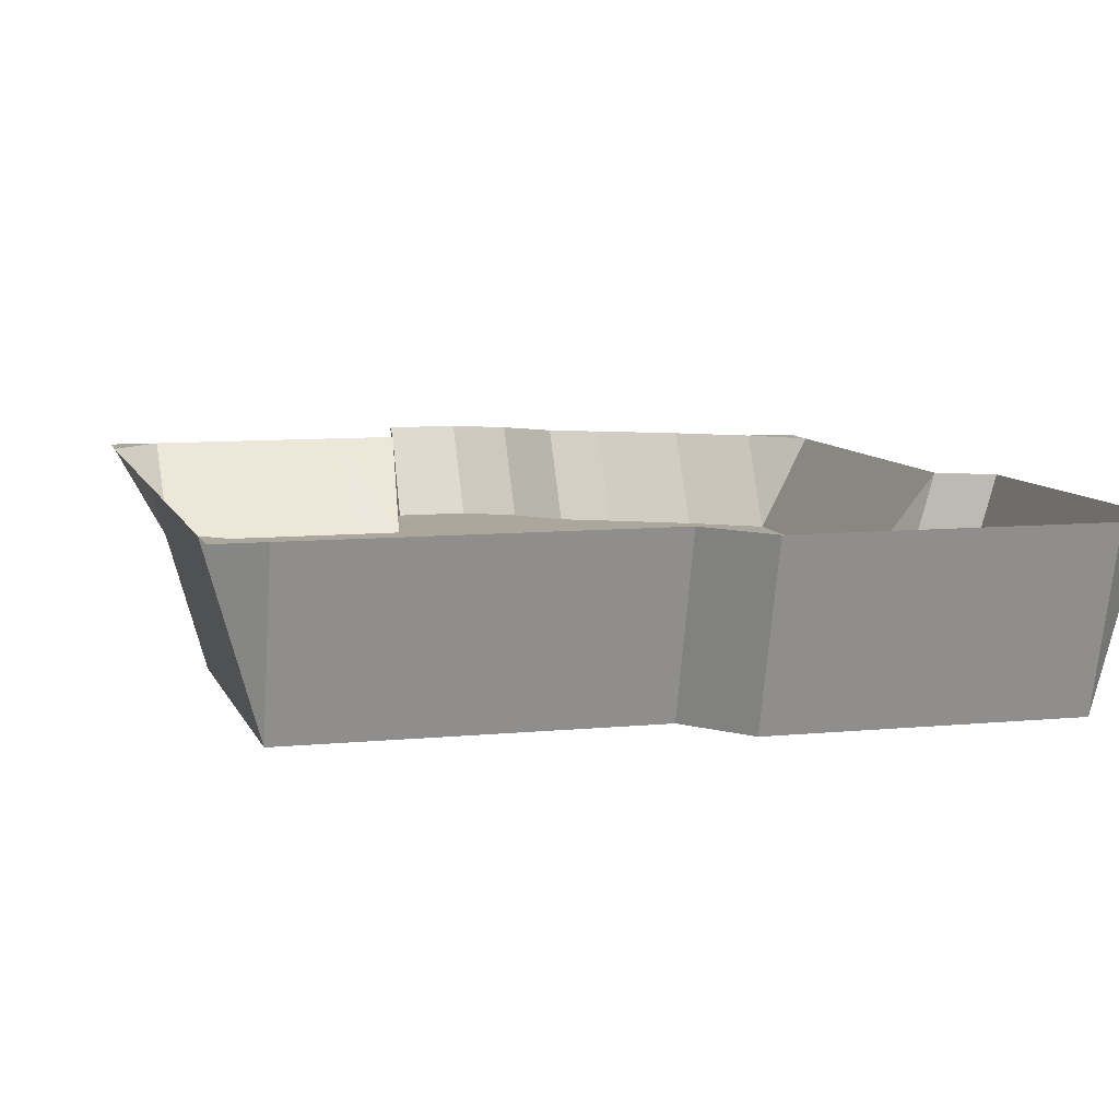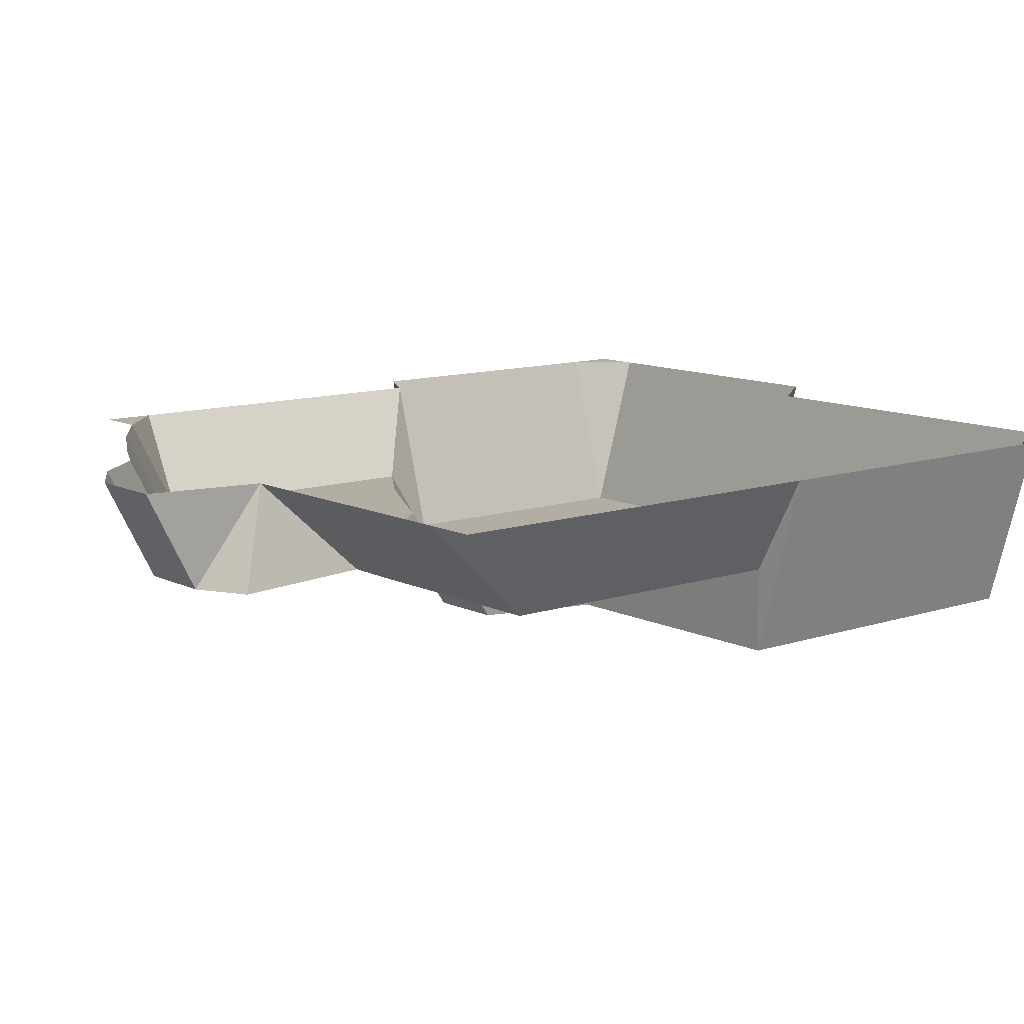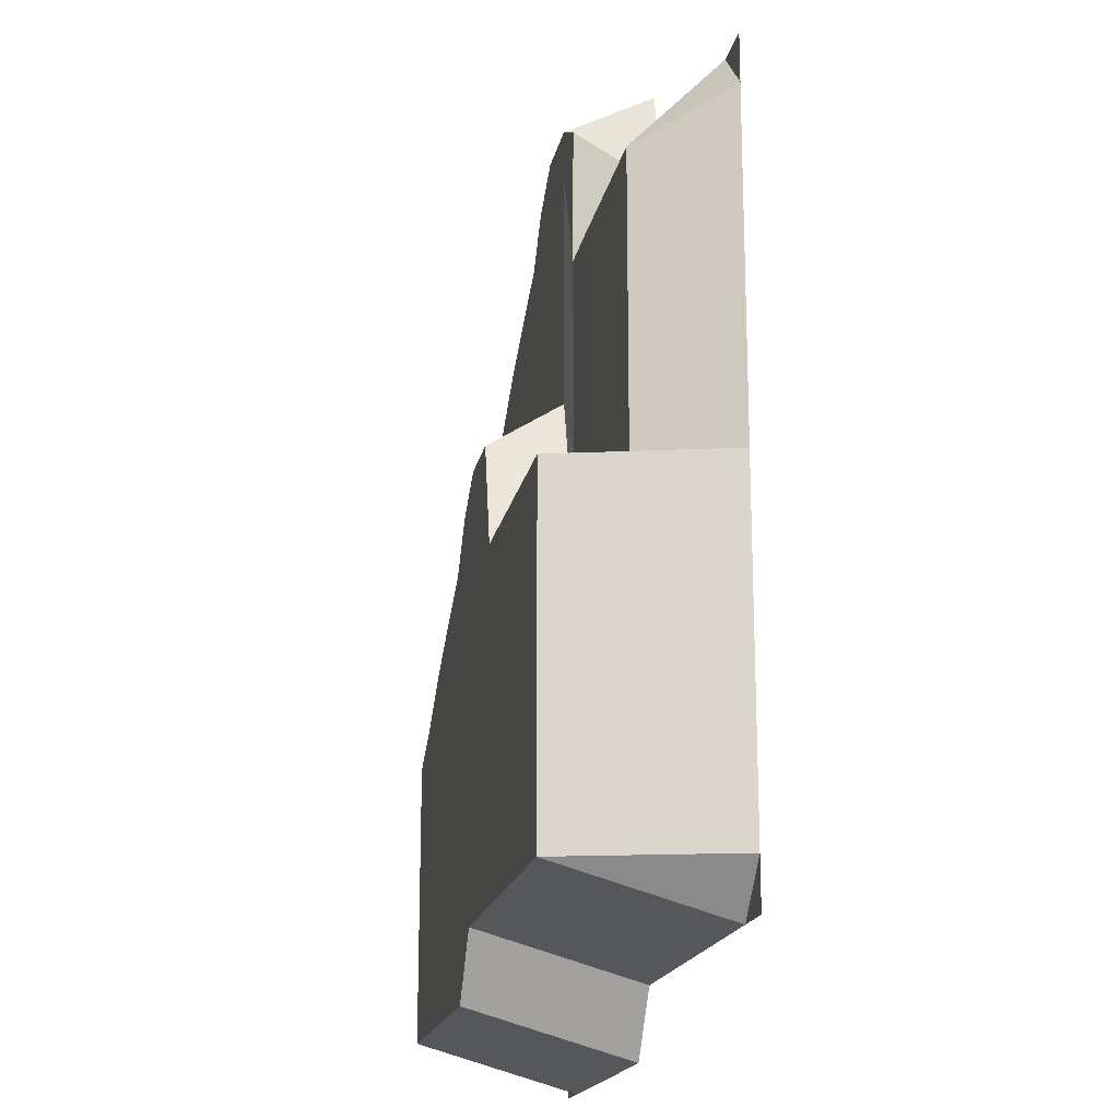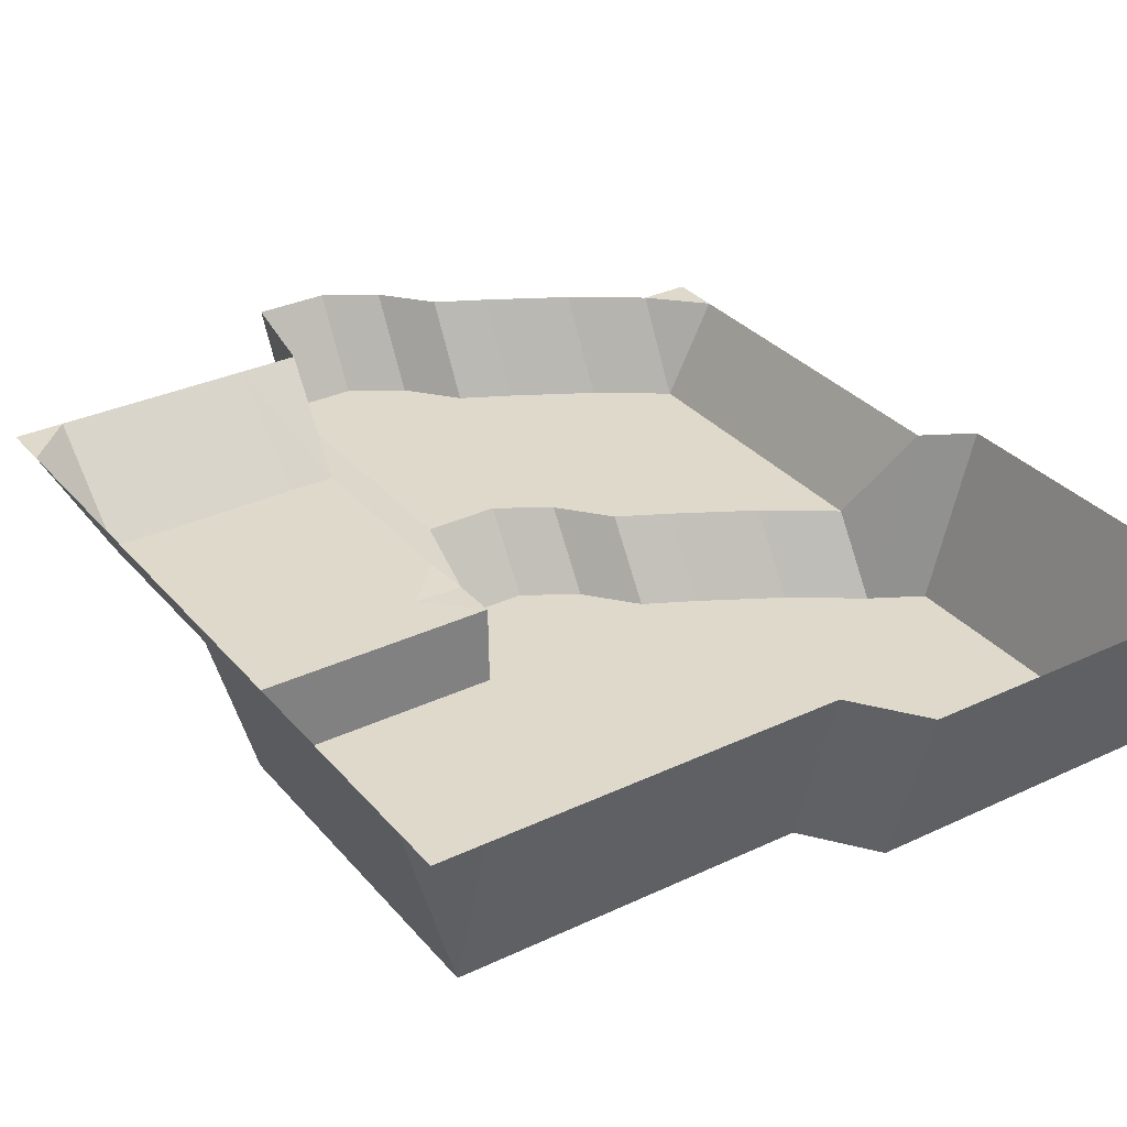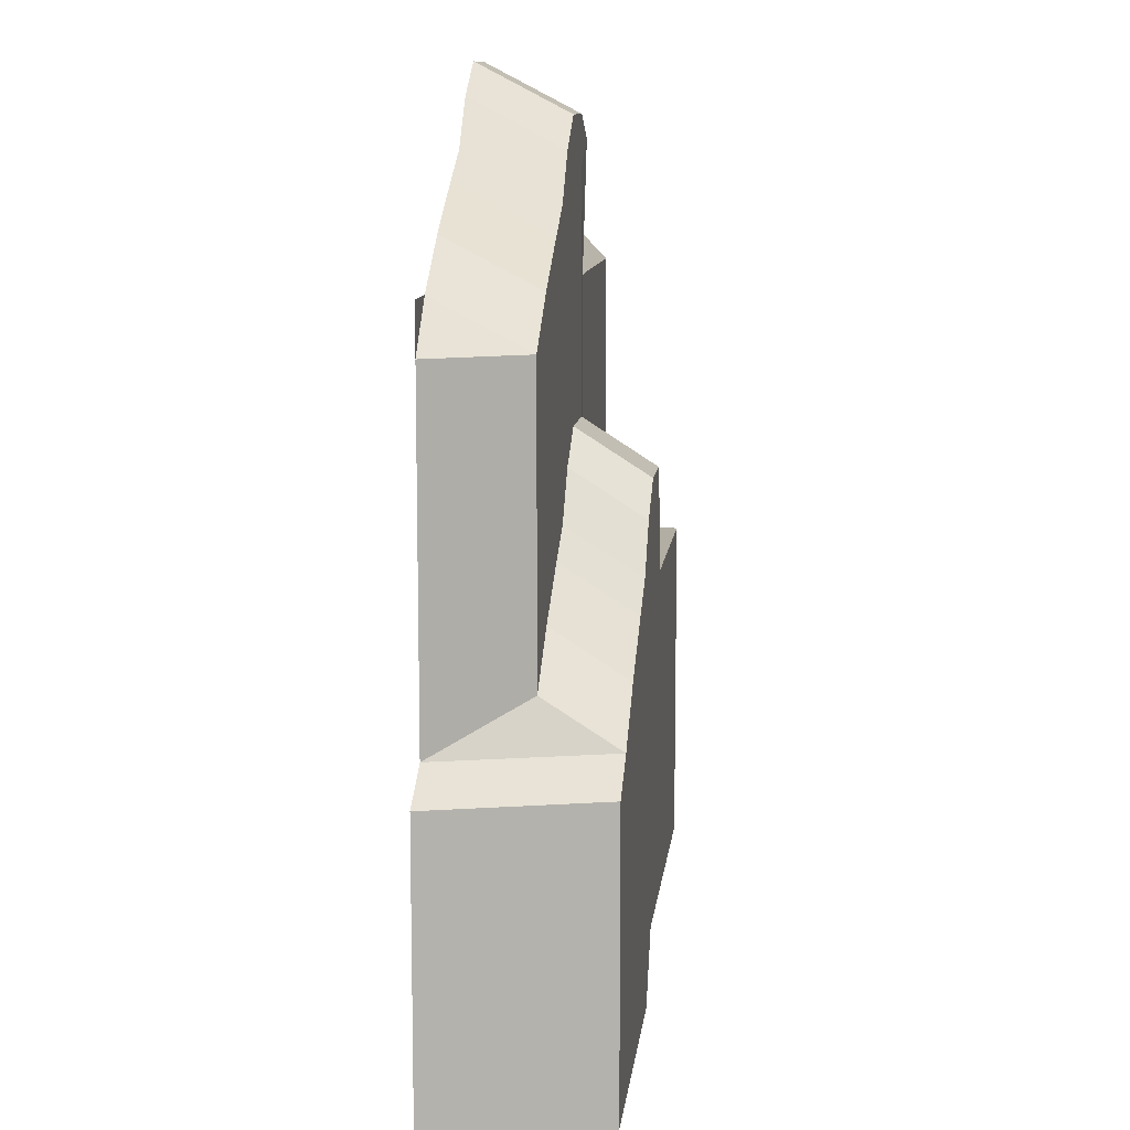
<metadata>
{"format":"obj","ext":"obj","renderer":"f3d","projection":"perspective","resolution":1024,"background":"white","views":[{"elev":8.4,"azim":164.7,"up":"+Y"},{"elev":11.0,"azim":50.5,"up":"+Y"},{"elev":-18.0,"azim":79.0,"up":"+Z"},{"elev":32.3,"azim":146.6,"up":"+Y"},{"elev":10.7,"azim":-83.6,"up":"+Z"}]}
</metadata>
<code>
o 平面
v -33.98 15.2 27.04
v -38.5 15.2 -40.65
v 31.02 15.2 34.76
v 31.02 15.2 -34.76
v 2.263 15.2 44.42
v -33.98 15.2 -7.722
v -3.741 15.2 -34.76
v 31.02 15.2 -0
v 2.263 0 9.66
v -12.42 15.2 37.3
v -38.5 15.2 -23.27
v 13.64 15.2 -34.76
v 31.02 15.2 17.38
v 13.64 15.2 34.76
v -33.98 15.2 9.659
v -21.12 15.2 -40.65
v 31.02 15.2 -17.38
v 13.64 0 -0
v -12.42 0 2.536
v 2.263 6.826 27.04
v -3.741 0 -17.38
v -21.12 0 -23.27
v -12.42 6.826 19.92
v 13.64 7.038 13.17
v 13.64 0 -17.38
v -23.62 15.2 31.19
v -38.5 15.2 -31.96
v 22.33 15.2 -34.76
v 31.02 15.2 26.07
v 3.989 15.2 34.76
v -33.98 15.2 0.9687
v -12.43 15.2 -40.65
v 31.02 15.2 -8.691
v 22.33 0 -0
v -4.234 0 9.66
v 2.263 6.826 35.73
v -3.741 0 -8.691
v -4.234 15.2 44.42
v -38.5 15.2 -14.58
v 4.949 15.2 -34.76
v 31.02 15.2 8.691
v 22.33 15.2 34.76
v -33.98 15.2 18.35
v -29.81 15.2 -40.65
v 31.02 15.2 -26.07
v 4.949 0 -0
v -23.62 0 -3.57
v 2.263 6.826 18.35
v -3.741 0 -26.07
v -12.43 0 -23.27
v -29.81 0 -23.27
v -21.12 0 -14.58
v -21.12 0 -31.96
v -4.234 6.826 27.04
v -23.62 6.826 13.81
v -12.42 6.826 28.61
v -12.42 6.826 11.23
v 22.33 7.038 13.17
v 5.232 7.052 13.1
v 13.64 7.038 21.86
v 13.64 7.038 4.479
v 22.33 0 -17.38
v 4.949 0 -17.38
v 13.64 0 -8.691
v 13.64 0 -26.07
v 4.949 0 -26.07
v 4.949 0 -8.691
v 22.33 0 -8.691
v 4.916 6.932 4.412
v 5.232 7.052 21.79
v 22.33 7.038 21.86
v -23.62 6.826 5.121
v -23.62 6.826 22.5
v -4.234 6.826 35.73
v -29.81 0 -31.96
v -29.81 0 -14.58
v -12.43 0 -14.58
v -12.43 0 -31.96
v -4.234 6.826 18.35
v 22.33 7.038 4.479
v 22.33 0 -26.07
v -29.63 15.2 27.04
v -38.5 15.2 -36.3
v 26.68 15.2 -34.76
v 31.02 15.2 30.42
v -33.98 15.2 -3.377
v -8.087 15.2 -40.65
v 31.02 15.2 -4.345
v 26.68 0 -0
v -2.082 0 9.66
v 2.263 6.826 40.08
v -3.741 0 -4.345
v -8.808 15.2 41.57
v -38.5 15.2 -18.92
v 9.294 15.2 -34.76
v 31.02 15.2 13.04
v 17.98 15.2 34.76
v -33.98 15.2 14
v -25.47 15.2 -40.65
v 31.02 15.2 -21.73
v 9.294 0 -0
v -16.77 0 0.2746
v 2.263 6.826 22.7
v -3.741 0 -21.73
v -8.087 0 -23.27
v -25.47 0 -23.27
v -21.12 0 -10.23
v -21.12 0 -27.61
v -2.082 6.826 27.04
v -16.77 6.826 17.66
v -12.42 6.826 32.95
v -12.42 6.826 15.57
v 26.68 7.038 13.17
v 9.294 7.038 13.17
v 13.64 7.038 26.21
v 13.64 7.038 8.824
v 26.68 0 -17.38
v 9.294 0 -17.38
v 13.64 0 -4.345
v 13.64 0 -21.73
v -16.77 15.2 35.04
v -38.5 15.2 -27.61
v 17.98 15.2 -34.76
v 31.02 15.2 21.73
v 9.294 15.2 34.76
v -33.98 15.2 5.314
v -16.78 15.2 -40.65
v 31.02 15.2 -13.04
v 17.98 0 -0
v -8.808 0 6.812
v 2.263 6.826 31.39
v -3.741 0 -13.04
v -2.082 15.2 44.42
v -38.5 15.2 -10.23
v 0.6038 15.2 -34.76
v 31.02 15.2 4.345
v 26.68 15.2 34.76
v -33.98 15.2 22.7
v -34.16 15.2 -40.65
v 31.02 15.2 -30.42
v 4.882 0 -0
v -29.63 0 -7.722
v 2.263 6.826 14.01
v -3.741 0 -30.42
v -16.78 0 -23.27
v -34.16 0 -23.27
v -21.12 0 -18.92
v -21.12 0 -36.3
v -8.808 6.826 24.19
v -29.63 6.826 9.659
v -12.42 6.826 24.26
v -12.42 6.826 6.881
v 17.98 7.038 13.17
v 5.232 7.052 17.45
v 13.64 7.038 17.51
v 13.64 7.038 0.1337
v 17.98 0 -17.38
v 0.6038 0 -17.38
v 13.64 0 -13.04
v 13.64 0 -30.42
v 9.294 0 -26.07
v 0.6038 0 -26.07
v 4.949 0 -21.73
v 4.949 0 -30.42
v 9.294 0 -8.691
v 0.6038 0 -8.691
v 4.949 0 -4.345
v 4.949 0 -13.04
v 26.68 0 -8.691
v 17.98 0 -8.691
v 22.33 0 -4.345
v 22.33 0 -13.04
v 9.294 7.038 4.479
v 5.232 7.052 8.757
v 4.949 7.038 0.1337
v 9.294 7.038 21.86
v 5.232 7.052 26.14
v 26.68 7.038 21.86
v 17.98 7.038 21.86
v 22.33 7.038 26.21
v 22.33 7.038 17.51
v -16.77 6.826 8.965
v -29.63 6.826 0.9687
v -23.62 6.826 9.466
v -23.62 6.826 0.7754
v -16.77 6.826 26.35
v -29.63 6.826 18.35
v -23.62 6.826 26.85
v -23.62 6.826 18.16
v -2.082 6.826 35.73
v -8.808 6.826 32.88
v -4.234 6.826 40.08
v -4.234 6.826 31.39
v -25.47 0 -31.96
v -34.16 0 -31.96
v -29.81 0 -27.61
v -29.81 0 -36.3
v -25.47 0 -14.58
v -34.16 0 -14.58
v -29.81 0 -10.23
v -29.81 0 -18.92
v -8.087 0 -14.58
v -16.78 0 -14.58
v -12.43 0 -10.23
v -12.43 0 -18.92
v -8.087 0 -31.96
v -16.78 0 -31.96
v -12.43 0 -27.61
v -12.43 0 -36.3
v -2.082 6.826 18.35
v -8.808 6.826 15.5
v -4.234 6.826 22.7
v -4.234 6.826 14.01
v 26.68 7.038 4.479
v 17.98 7.038 4.479
v 22.33 7.038 8.824
v 22.33 7.038 0.1337
v 26.68 0 -26.07
v 17.98 0 -26.07
v 22.33 0 -21.73
v 22.33 0 -30.42
v 17.98 0 -30.42
v 17.98 0 -21.73
v 26.68 0 -21.73
v 17.98 7.038 0.1337
v 17.98 7.038 8.824
v 26.68 7.038 8.824
v -8.808 6.826 11.16
v -8.808 6.826 19.85
v -2.082 6.826 22.7
v -16.78 0 -36.3
v -16.78 0 -27.61
v -8.087 0 -27.61
v -16.78 0 -18.92
v -16.78 0 -10.23
v -8.087 0 -10.23
v -34.16 0 -18.92
v -34.16 0 -10.23
v -25.47 0 -10.23
v -34.16 0 -36.3
v -34.16 0 -27.61
v -25.47 0 -27.61
v -8.808 6.826 28.54
v -8.808 6.826 37.23
v -2.082 6.826 40.08
v -29.63 6.826 14
v -29.63 6.826 22.7
v -16.77 6.826 30.69
v -29.63 6.826 -3.377
v -29.63 6.826 5.314
v -16.77 6.826 13.31
v 17.98 7.038 17.51
v 17.98 7.038 26.21
v 26.68 7.038 26.21
v 6.519 6.826 37.88
v 9.294 7.038 26.21
v 9.294 7.038 8.824
v 17.98 0 -13.04
v 17.98 0 -4.345
v 26.68 0 -4.345
v 0.6038 0 -13.04
v 0.6038 0 -4.345
v 9.294 0 -4.345
v 0.6038 0 -30.42
v 0.6038 0 -21.73
v 9.294 0 -21.73
v 9.294 0 -30.42
v 9.294 0 -13.04
v 26.68 0 -13.04
v 9.294 7.038 0.1337
v 9.294 7.038 17.51
v 26.68 7.038 17.51
v -16.77 6.826 4.62
v -16.77 6.826 22
v -2.082 6.826 31.39
v -25.47 0 -36.3
v -25.47 0 -18.92
v -8.087 0 -18.92
v -8.087 0 -36.3
v -2.082 6.826 14.01
v 26.68 7.038 0.1337
v 26.68 0 -30.42
f 84 140 282
f 281 8 136
f 90 143 280
f 279 7 144
f 278 21 132
f 106 147 277
f 99 148 276
f 109 131 275
f 274 23 151
f 273 19 152
f 272 13 124
f 114 155 271
f 101 156 270
f 117 128 269
f 118 159 268
f 95 160 267
f 161 120 266
f 162 163 265
f 135 164 264
f 165 119 263
f 166 167 262
f 158 168 261
f 169 88 260
f 170 171 259
f 157 172 258
f 173 116 257
f 69 46 175
f 176 115 256
f 254 29 85
f 179 180 253
f 153 181 252
f 251 57 112
f 250 72 184
f 249 47 185
f 248 56 111
f 247 73 188
f 246 55 189
f 190 91 245
f 244 74 192
f 243 54 193
f 194 108 242
f 195 196 241
f 139 197 240
f 198 107 239
f 199 200 238
f 146 201 237
f 236 37 92
f 203 204 235
f 145 205 234
f 233 49 104
f 207 208 232
f 127 209 231
f 210 103 230
f 229 79 212
f 228 35 213
f 227 41 96
f 215 216 226
f 129 217 225
f 218 100 224
f 219 220 223
f 123 221 222
f 222 81 219
f 160 219 65
f 12 222 160
f 223 62 157
f 120 157 25
f 65 223 120
f 224 17 117
f 220 117 62
f 81 224 220
f 225 80 215
f 156 215 61
f 18 225 156
f 226 58 153
f 116 153 24
f 61 226 116
f 113 96 13
f 216 113 58
f 80 227 216
f 211 213 79
f 57 228 211
f 152 130 228
f 149 212 54
f 23 229 149
f 112 211 229
f 230 20 109
f 212 109 54
f 79 230 212
f 231 78 207
f 148 207 53
f 16 231 148
f 232 50 145
f 108 145 22
f 53 232 108
f 105 104 21
f 208 105 50
f 78 233 208
f 234 77 203
f 147 203 52
f 22 234 147
f 130 204 35
f 19 235 130
f 52 235 107
f 90 92 9
f 35 236 90
f 77 236 204
f 237 76 199
f 94 199 39
f 11 237 94
f 142 200 47
f 6 238 142
f 39 238 134
f 102 107 19
f 47 239 102
f 76 239 200
f 240 75 195
f 83 195 27
f 83 139 240
f 241 51 146
f 122 146 11
f 27 241 122
f 242 22 106
f 196 106 51
f 75 242 196
f 191 193 74
f 56 243 191
f 151 149 243
f 93 192 38
f 10 244 93
f 111 191 244
f 245 5 133
f 192 133 38
f 74 245 192
f 187 189 73
f 98 187 43
f 15 246 98
f 82 188 26
f 138 82 1
f 43 247 138
f 121 111 10
f 26 248 121
f 188 186 248
f 183 185 72
f 86 183 31
f 6 249 86
f 150 184 55
f 126 150 15
f 31 250 126
f 110 112 23
f 55 251 110
f 184 182 251
f 252 71 179
f 155 179 60
f 24 252 155
f 253 42 97
f 115 97 14
f 60 253 115
f 137 85 3
f 180 137 42
f 71 254 180
f 131 177 36
f 20 70 131
f 30 255 177
f 91 30 5
f 36 255 91
f 256 14 125
f 177 125 30
f 177 176 256
f 143 174 48
f 143 141 69
f 103 154 20
f 48 59 103
f 257 24 114
f 59 257 114
f 174 173 257
f 258 68 170
f 159 170 64
f 25 258 159
f 259 34 129
f 119 129 18
f 64 259 119
f 260 8 89
f 171 89 34
f 68 260 171
f 261 67 166
f 132 166 37
f 21 261 132
f 141 167 46
f 92 141 9
f 37 262 92
f 263 18 101
f 167 101 46
f 67 263 167
f 264 66 162
f 144 162 49
f 7 264 144
f 265 63 158
f 104 158 21
f 49 265 104
f 266 25 118
f 163 118 63
f 66 266 163
f 267 65 161
f 164 161 66
f 40 267 164
f 268 64 165
f 168 165 67
f 63 268 168
f 269 33 169
f 172 169 68
f 62 269 172
f 270 61 173
f 175 173 69
f 46 270 175
f 271 60 176
f 70 271 176
f 154 114 271
f 178 124 29
f 181 178 71
f 58 272 181
f 182 152 57
f 72 273 182
f 185 102 273
f 186 151 56
f 73 274 186
f 189 110 274
f 275 36 190
f 193 190 74
f 54 275 193
f 276 53 194
f 197 194 75
f 44 276 197
f 277 52 198
f 201 198 76
f 51 277 201
f 202 132 37
f 205 202 77
f 50 278 205
f 206 144 49
f 209 206 78
f 32 279 209
f 280 48 210
f 213 210 79
f 35 280 213
f 214 136 41
f 217 214 80
f 34 281 217
f 282 45 218
f 221 218 81
f 28 282 221
f 84 4 140
f 281 89 8
f 90 9 143
f 279 87 7
f 278 105 21
f 106 22 147
f 99 16 148
f 109 20 131
f 274 110 23
f 273 102 19
f 272 113 13
f 114 24 155
f 101 18 156
f 117 17 128
f 118 25 159
f 95 12 160
f 161 65 120
f 162 66 163
f 135 40 164
f 165 64 119
f 166 67 167
f 158 63 168
f 169 33 88
f 170 68 171
f 157 62 172
f 173 61 116
f 69 141 46
f 176 60 115
f 254 178 29
f 179 71 180
f 153 58 181
f 251 182 57
f 250 183 72
f 249 142 47
f 248 186 56
f 247 187 73
f 246 150 55
f 190 36 91
f 244 191 74
f 243 149 54
f 194 53 108
f 195 75 196
f 139 44 197
f 198 52 107
f 199 76 200
f 146 51 201
f 236 202 37
f 203 77 204
f 145 50 205
f 233 206 49
f 207 78 208
f 127 32 209
f 210 48 103
f 229 211 79
f 228 130 35
f 227 214 41
f 215 80 216
f 129 34 217
f 218 45 100
f 219 81 220
f 123 28 221
f 222 221 81
f 160 222 219
f 12 123 222
f 223 220 62
f 120 223 157
f 65 219 223
f 224 100 17
f 220 224 117
f 81 218 224
f 225 217 80
f 156 225 215
f 18 129 225
f 226 216 58
f 116 226 153
f 61 215 226
f 113 227 96
f 216 227 113
f 80 214 227
f 211 228 213
f 57 152 228
f 152 19 130
f 149 229 212
f 23 112 229
f 112 57 211
f 230 103 20
f 212 230 109
f 79 210 230
f 231 209 78
f 148 231 207
f 16 127 231
f 232 208 50
f 108 232 145
f 53 207 232
f 105 233 104
f 208 233 105
f 78 206 233
f 234 205 77
f 147 234 203
f 22 145 234
f 130 235 204
f 19 107 235
f 52 203 235
f 90 236 92
f 35 204 236
f 77 202 236
f 237 201 76
f 94 237 199
f 11 146 237
f 142 238 200
f 6 134 238
f 39 199 238
f 102 239 107
f 47 200 239
f 76 198 239
f 240 197 75
f 83 240 195
f 83 2 139
f 241 196 51
f 122 241 146
f 27 195 241
f 242 108 22
f 196 242 106
f 75 194 242
f 191 243 193
f 56 151 243
f 151 23 149
f 93 244 192
f 10 111 244
f 111 56 191
f 245 91 5
f 192 245 133
f 74 190 245
f 187 246 189
f 98 246 187
f 15 150 246
f 82 247 188
f 138 247 82
f 43 187 247
f 121 248 111
f 26 188 248
f 188 73 186
f 183 249 185
f 86 249 183
f 6 142 249
f 150 250 184
f 126 250 150
f 31 183 250
f 110 251 112
f 55 184 251
f 184 72 182
f 252 181 71
f 155 252 179
f 24 153 252
f 253 180 42
f 115 253 97
f 60 179 253
f 137 254 85
f 180 254 137
f 71 178 254
f 131 70 177
f 20 154 70
f 91 255 30
f 36 177 255
f 256 115 14
f 177 256 125
f 177 70 176
f 143 69 174
f 143 9 141
f 103 59 154
f 48 174 59
f 257 116 24
f 59 174 257
f 174 69 173
f 258 172 68
f 159 258 170
f 25 157 258
f 259 171 34
f 119 259 129
f 64 170 259
f 260 88 8
f 171 260 89
f 68 169 260
f 261 168 67
f 132 261 166
f 21 158 261
f 141 262 167
f 92 262 141
f 37 166 262
f 263 119 18
f 167 263 101
f 67 165 263
f 264 164 66
f 144 264 162
f 7 135 264
f 265 163 63
f 104 265 158
f 49 162 265
f 266 120 25
f 163 266 118
f 66 161 266
f 267 160 65
f 164 267 161
f 40 95 267
f 268 159 64
f 168 268 165
f 63 118 268
f 269 128 33
f 172 269 169
f 62 117 269
f 270 156 61
f 175 270 173
f 46 101 270
f 271 155 60
f 70 154 271
f 154 59 114
f 178 272 124
f 181 272 178
f 58 113 272
f 182 273 152
f 72 185 273
f 185 47 102
f 186 274 151
f 73 189 274
f 189 55 110
f 275 131 36
f 193 275 190
f 54 109 275
f 276 148 53
f 197 276 194
f 44 99 276
f 277 147 52
f 201 277 198
f 51 106 277
f 202 278 132
f 205 278 202
f 50 105 278
f 206 279 144
f 209 279 206
f 32 87 279
f 280 143 48
f 213 280 210
f 35 90 280
f 214 281 136
f 217 281 214
f 34 89 281
f 282 140 45
f 221 282 218
f 28 84 282

</code>
